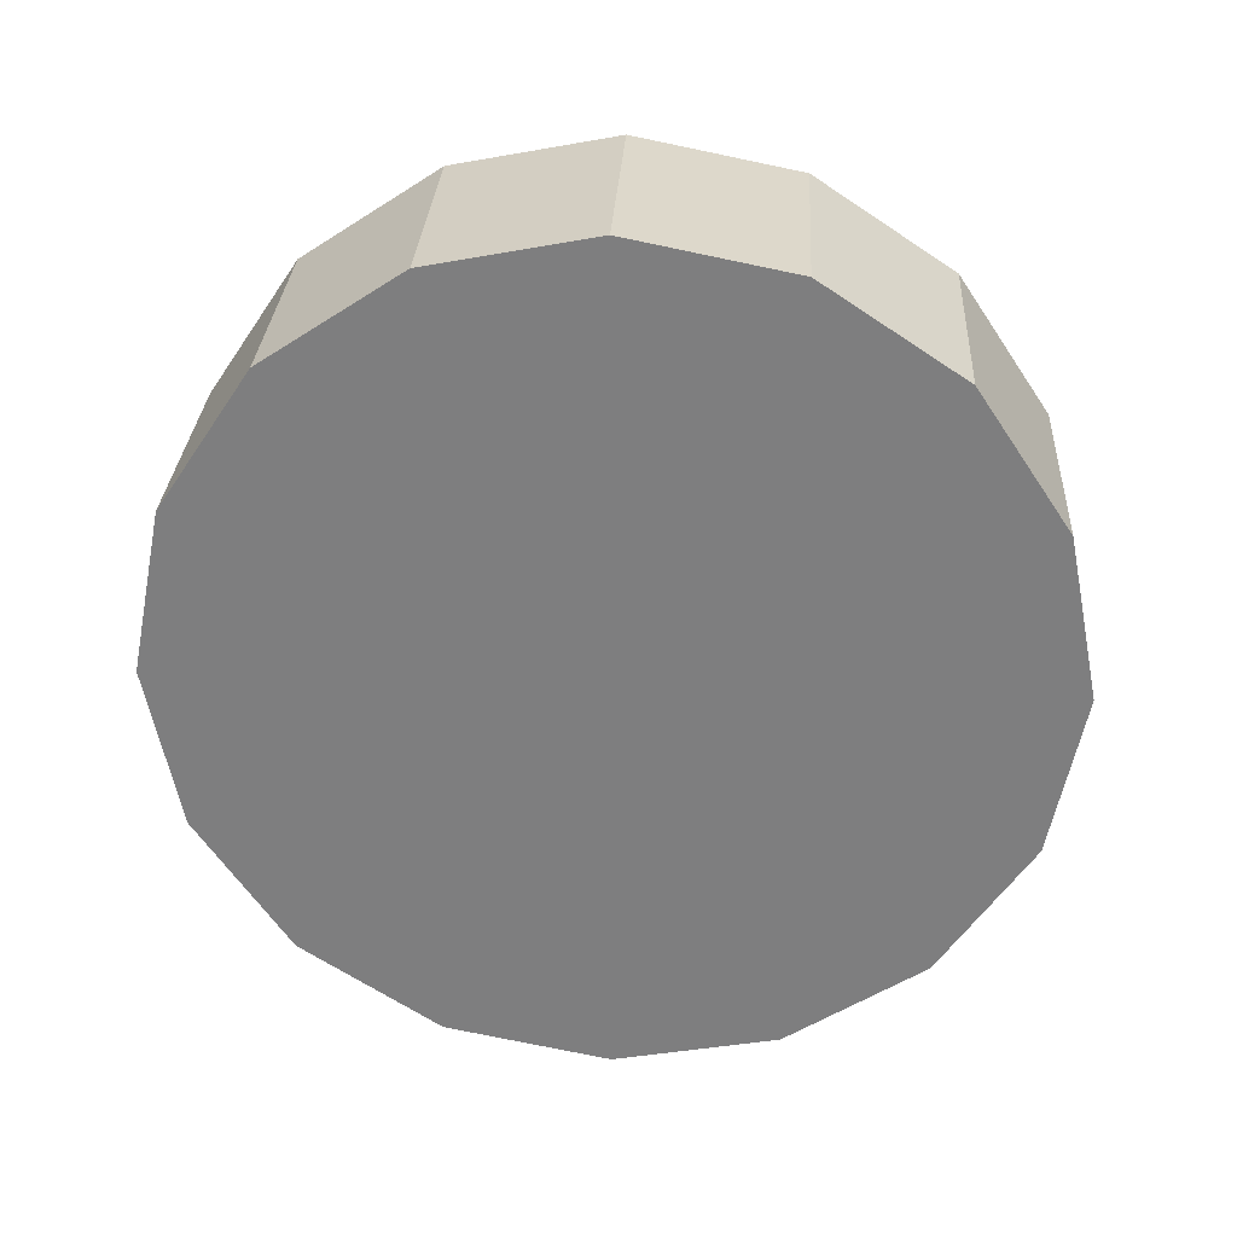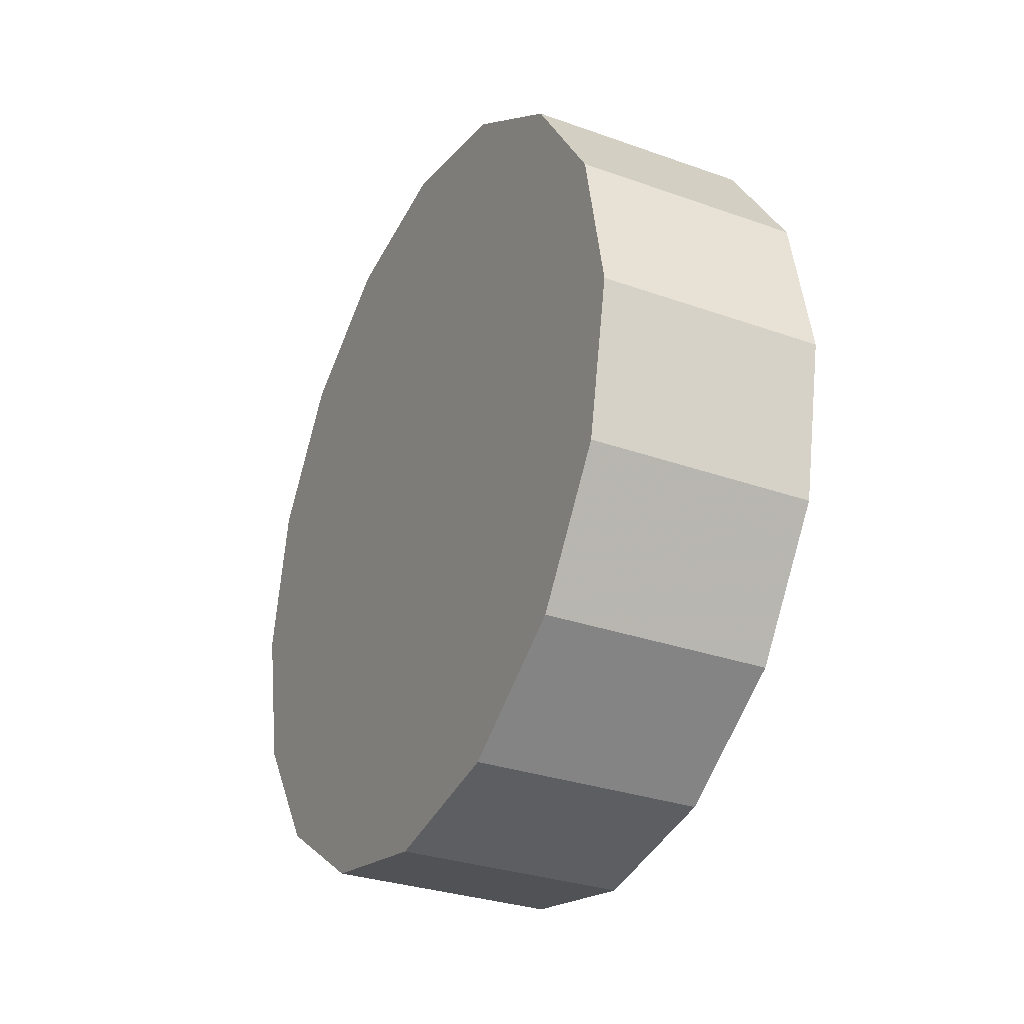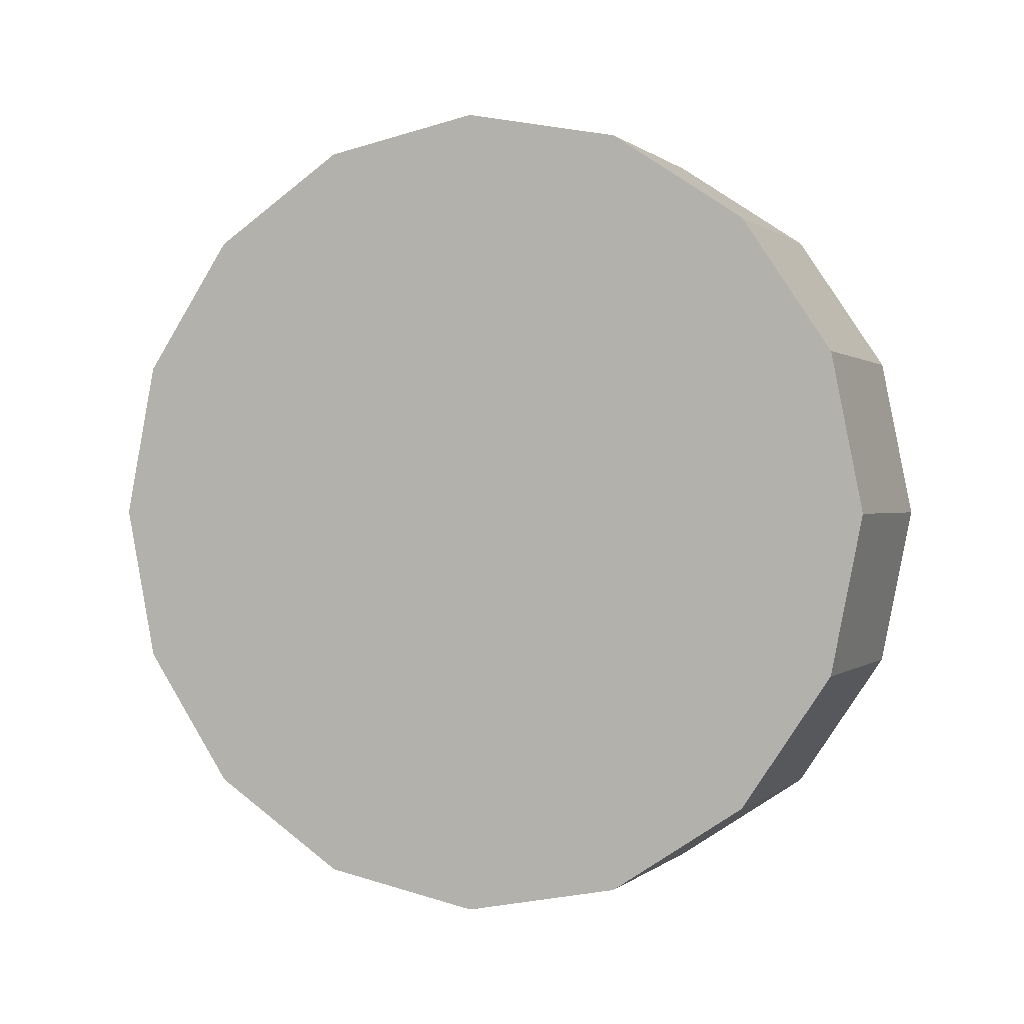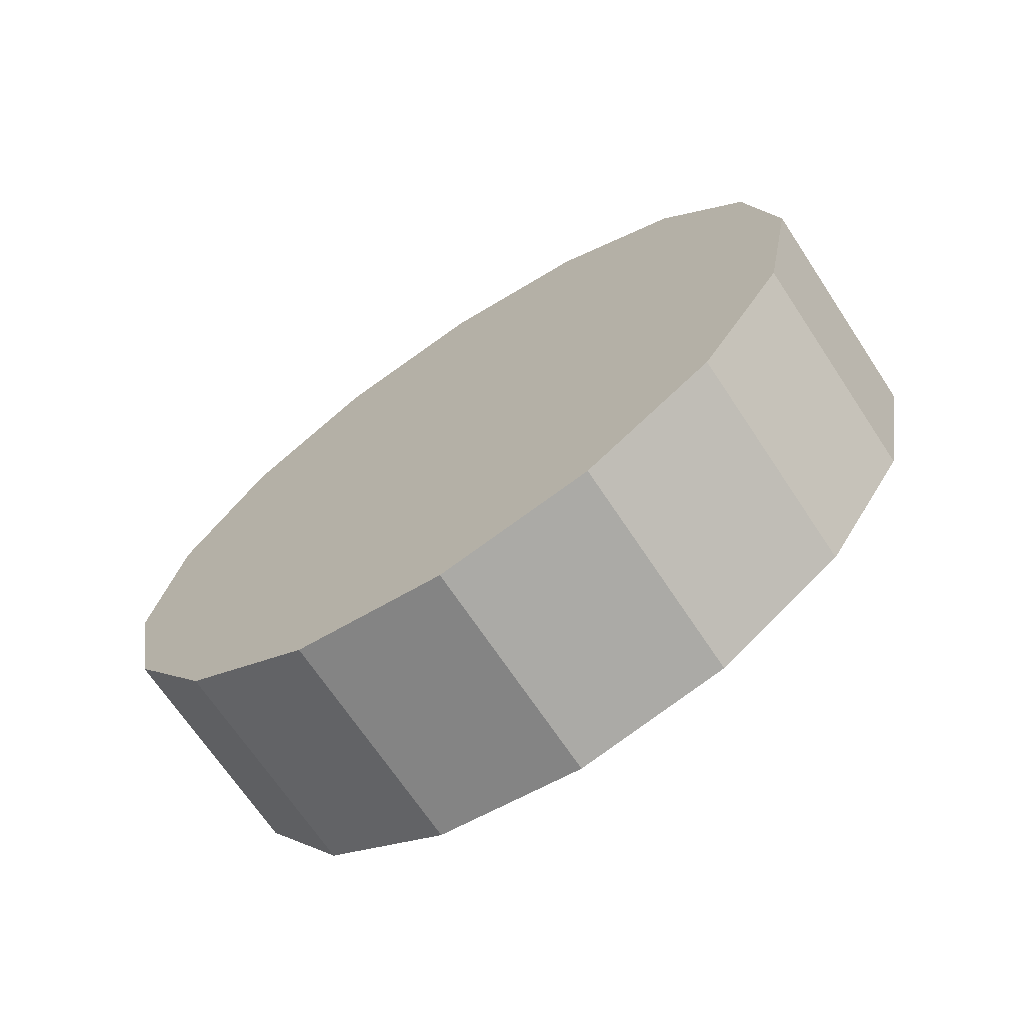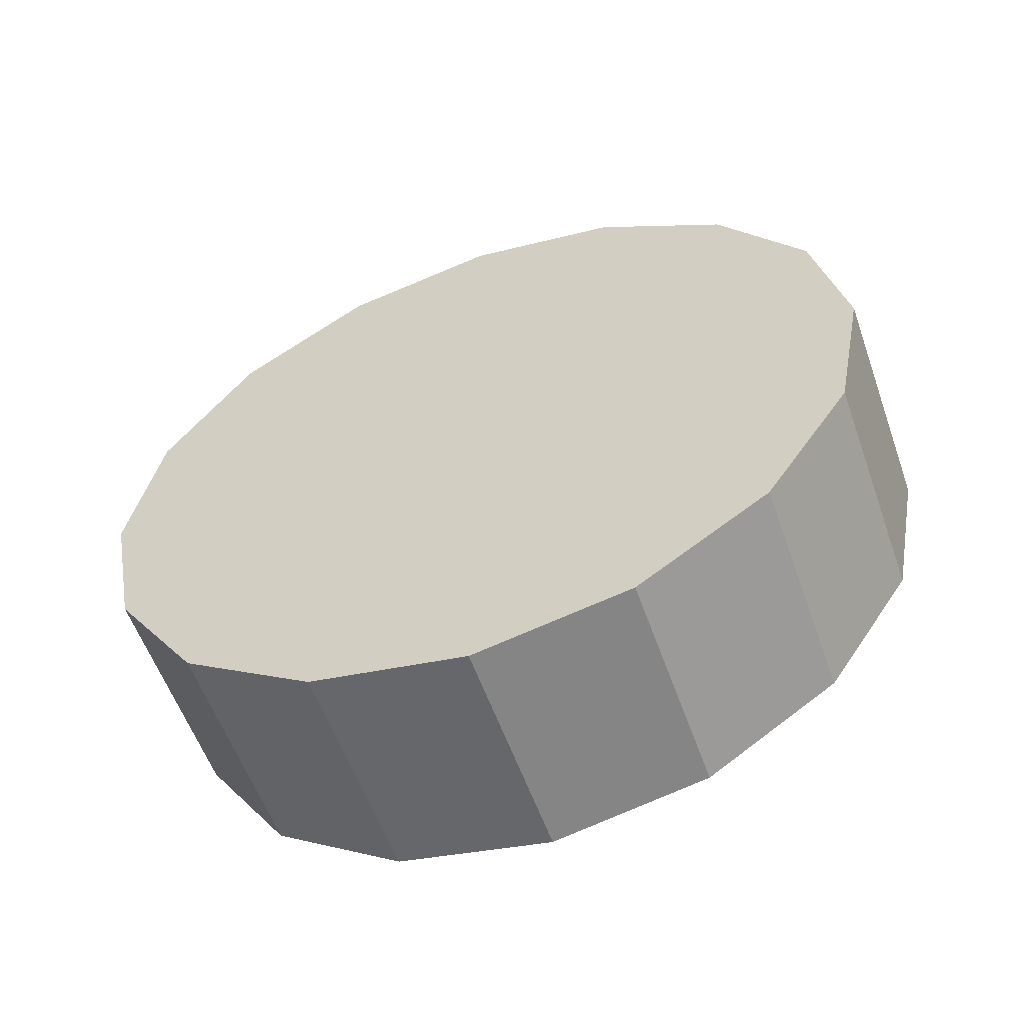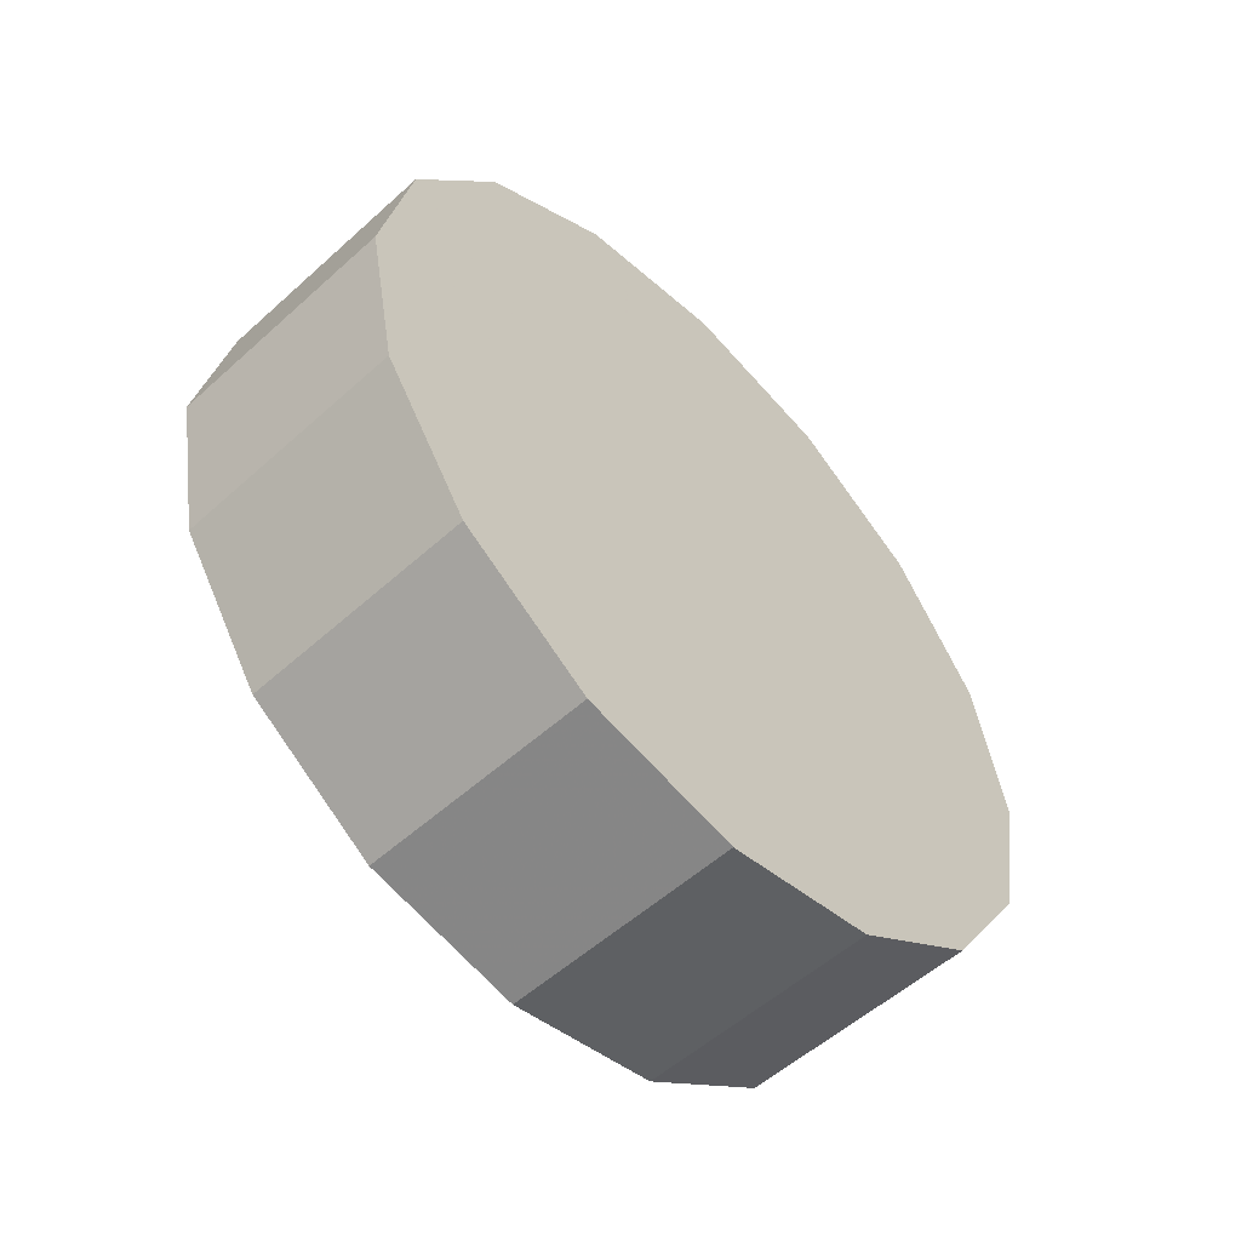
<metadata>
{"format":"obj","ext":"obj","renderer":"f3d","projection":"perspective","resolution":1024,"background":"white","views":[{"elev":30.1,"azim":-86.7,"up":"+Y"},{"elev":-30.7,"azim":-27.1,"up":"+Y"},{"elev":0.4,"azim":-67.9,"up":"+Z"},{"elev":-69.2,"azim":123.6,"up":"+Z"},{"elev":-57.6,"azim":109.5,"up":"+Y"},{"elev":-55.3,"azim":43.4,"up":"+Y"}]}
</metadata>
<code>
v -2.072 -5.046 -1.672
v -2.072 -5.02 -1.677
v -2.072 -4.999 -1.692
v -2.072 -4.985 -1.713
v -2.072 -4.98 -1.738
v -2.072 -4.985 -1.764
v -2.072 -4.999 -1.785
v -2.072 -5.02 -1.799
v -2.072 -5.046 -1.804
v -2.072 -5.071 -1.799
v -2.072 -5.092 -1.785
v -2.072 -5.107 -1.764
v -2.072 -5.112 -1.738
v -2.072 -5.107 -1.713
v -2.072 -5.092 -1.692
v -2.072 -5.071 -1.677
v -2.072 -5.046 -1.738
v -2.072 -5.046 -1.738
v -2.072 -5.046 -1.738
v -2.072 -5.046 -1.738
v -2.072 -5.046 -1.738
v -2.072 -5.046 -1.738
v -2.072 -5.046 -1.738
v -2.072 -5.046 -1.738
v -2.072 -5.046 -1.738
v -2.072 -5.046 -1.738
v -2.072 -5.046 -1.738
v -2.072 -5.046 -1.738
v -2.072 -5.046 -1.738
v -2.072 -5.046 -1.738
v -2.072 -5.046 -1.738
v -2.072 -5.046 -1.738
v -2.109 -5.046 -1.672
v -2.109 -5.02 -1.677
v -2.109 -4.999 -1.692
v -2.109 -4.985 -1.713
v -2.109 -4.98 -1.738
v -2.109 -4.985 -1.764
v -2.109 -4.999 -1.785
v -2.109 -5.02 -1.799
v -2.109 -5.046 -1.804
v -2.109 -5.071 -1.799
v -2.109 -5.092 -1.785
v -2.109 -5.107 -1.764
v -2.109 -5.112 -1.738
v -2.109 -5.107 -1.713
v -2.109 -5.092 -1.692
v -2.109 -5.071 -1.677
v -2.109 -5.046 -1.738
v -2.109 -5.046 -1.738
v -2.109 -5.046 -1.738
v -2.109 -5.046 -1.738
v -2.109 -5.046 -1.738
v -2.109 -5.046 -1.738
v -2.109 -5.046 -1.738
v -2.109 -5.046 -1.738
v -2.109 -5.046 -1.738
v -2.109 -5.046 -1.738
v -2.109 -5.046 -1.738
v -2.109 -5.046 -1.738
v -2.109 -5.046 -1.738
v -2.109 -5.046 -1.738
v -2.109 -5.046 -1.738
v -2.109 -5.046 -1.738
f 33 34 49
f 49 34 50
f 34 35 50
f 50 35 51
f 35 36 51
f 51 36 52
f 36 37 52
f 52 37 53
f 37 38 53
f 53 38 54
f 38 39 54
f 54 39 55
f 39 40 55
f 55 40 56
f 40 41 56
f 56 41 57
f 41 42 57
f 57 42 58
f 42 43 58
f 58 43 59
f 43 44 59
f 59 44 60
f 44 45 60
f 60 45 61
f 45 46 61
f 61 46 62
f 46 47 62
f 62 47 63
f 47 48 63
f 63 48 64
f 48 33 64
f 64 33 49
f 2 1 17
f 2 17 18
f 3 2 18
f 3 18 19
f 4 3 19
f 4 19 20
f 5 4 20
f 5 20 21
f 6 5 21
f 6 21 22
f 7 6 22
f 7 22 23
f 8 7 23
f 8 23 24
f 9 8 24
f 9 24 25
f 10 9 25
f 10 25 26
f 11 10 26
f 11 26 27
f 12 11 27
f 12 27 28
f 13 12 28
f 13 28 29
f 14 13 29
f 14 29 30
f 15 14 30
f 15 30 31
f 16 15 31
f 16 31 32
f 1 16 32
f 1 32 17
f 49 50 17
f 17 50 18
f 50 51 18
f 18 51 19
f 51 52 19
f 19 52 20
f 52 53 20
f 20 53 21
f 53 54 21
f 21 54 22
f 54 55 22
f 22 55 23
f 55 56 23
f 23 56 24
f 56 57 24
f 24 57 25
f 57 58 25
f 25 58 26
f 58 59 26
f 26 59 27
f 59 60 27
f 27 60 28
f 60 61 28
f 28 61 29
f 61 62 29
f 29 62 30
f 62 63 30
f 30 63 31
f 63 64 31
f 31 64 32
f 64 49 32
f 32 49 17
f 1 2 33
f 33 2 34
f 2 3 34
f 34 3 35
f 3 4 35
f 35 4 36
f 4 5 36
f 36 5 37
f 5 6 37
f 37 6 38
f 6 7 38
f 38 7 39
f 7 8 39
f 39 8 40
f 8 9 40
f 40 9 41
f 9 10 41
f 41 10 42
f 10 11 42
f 42 11 43
f 11 12 43
f 43 12 44
f 12 13 44
f 44 13 45
f 13 14 45
f 45 14 46
f 14 15 46
f 46 15 47
f 15 16 47
f 47 16 48
f 16 1 48
f 48 1 33

</code>
